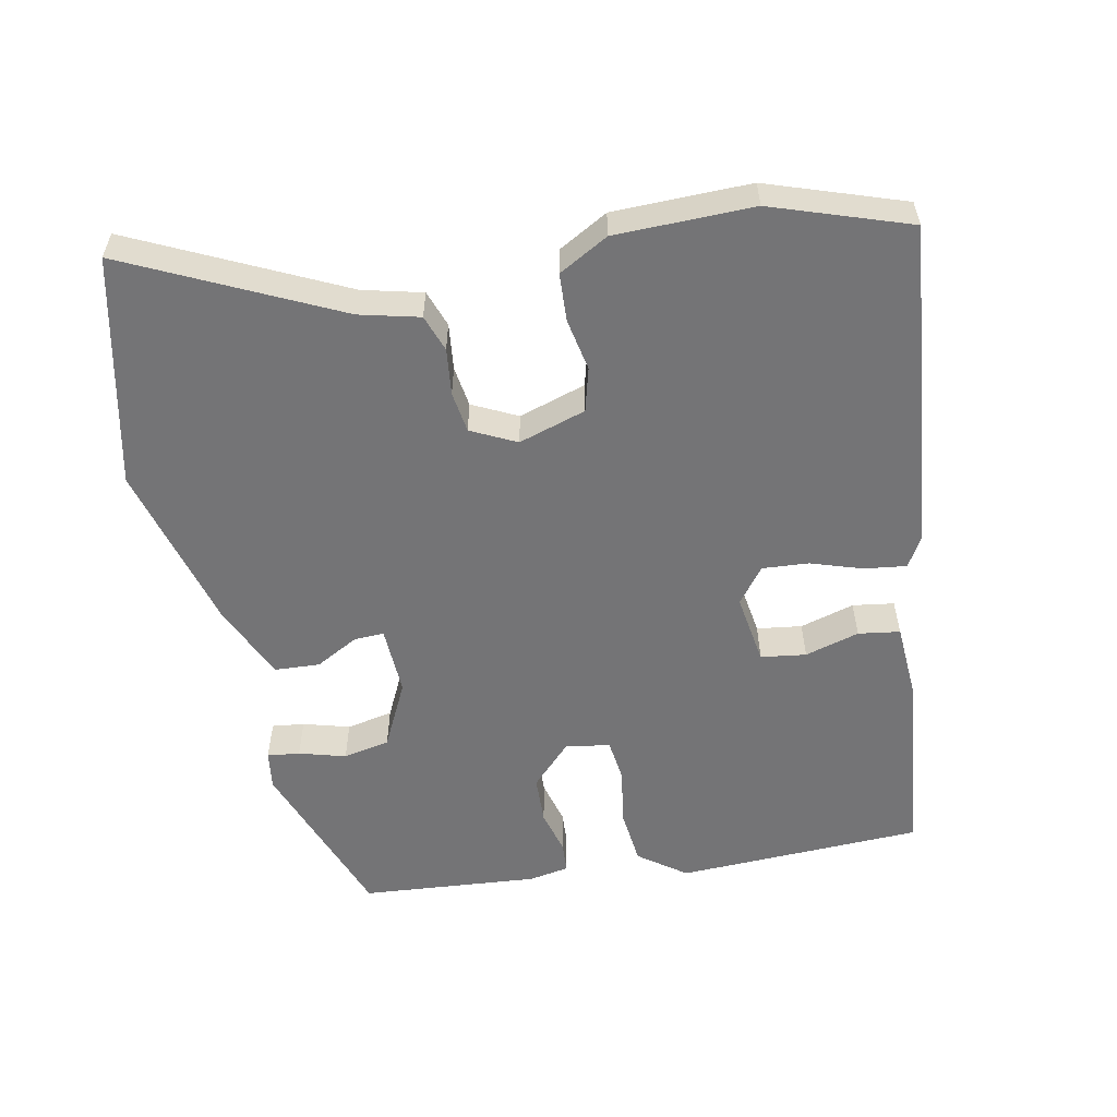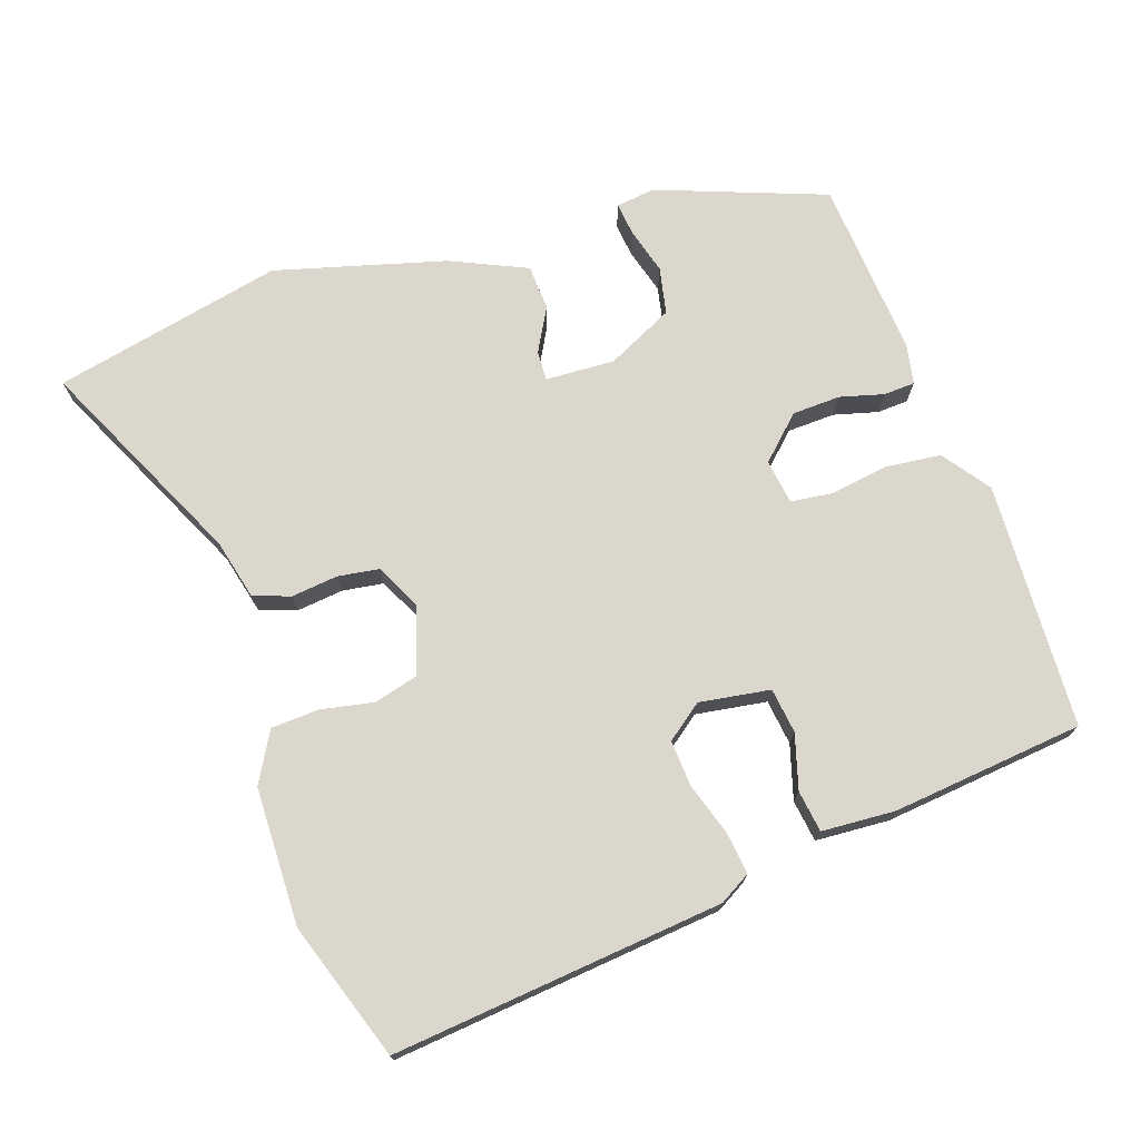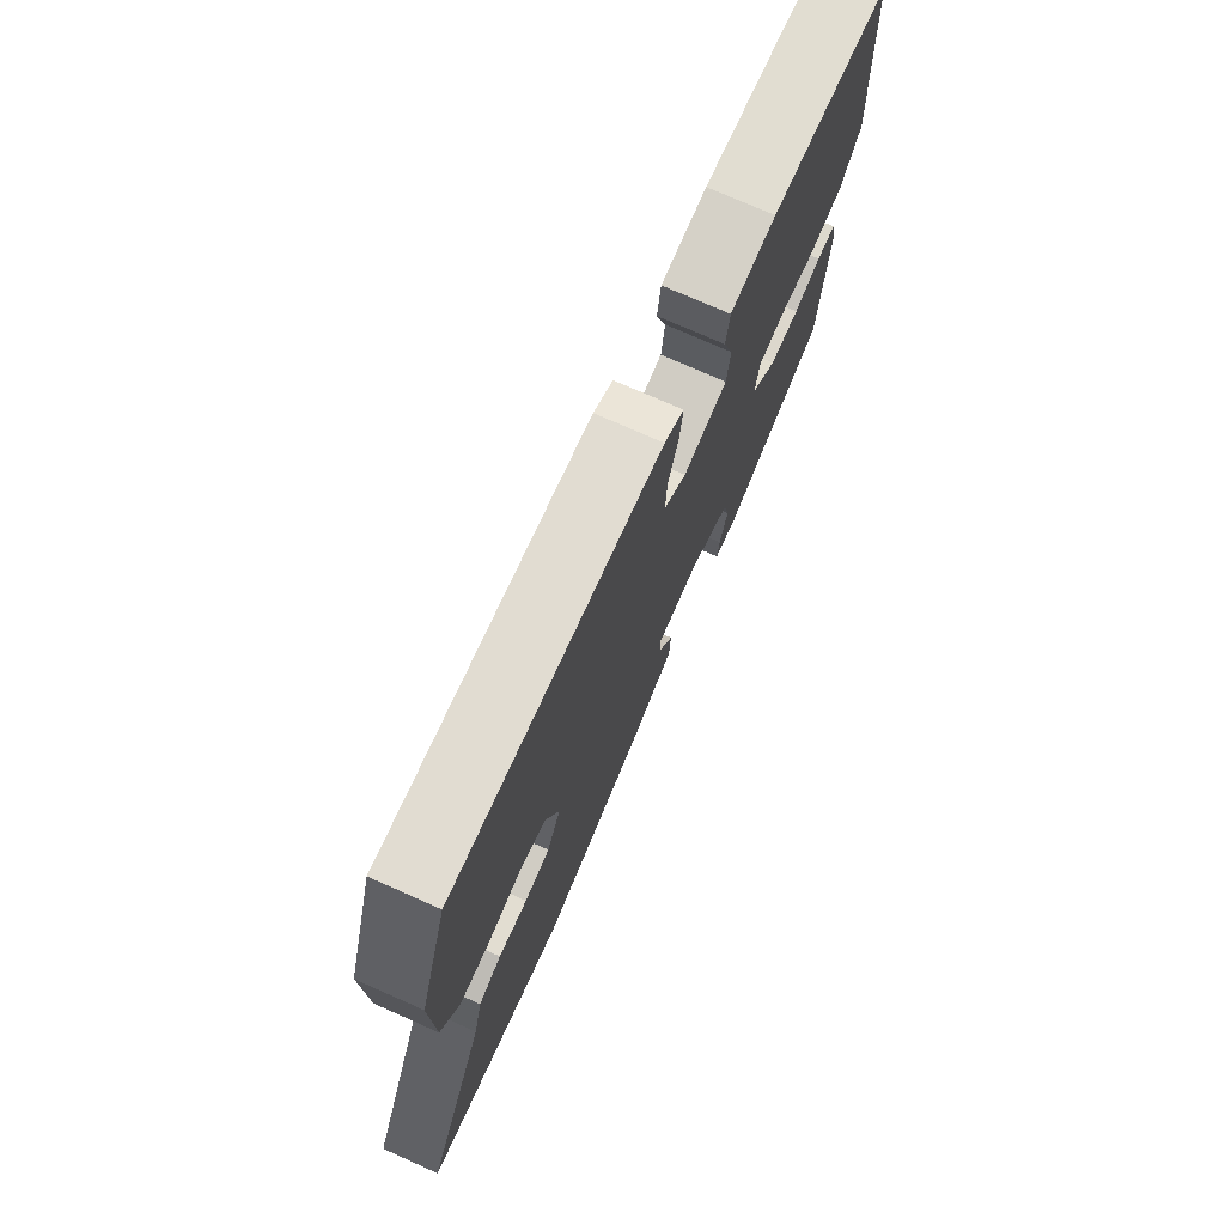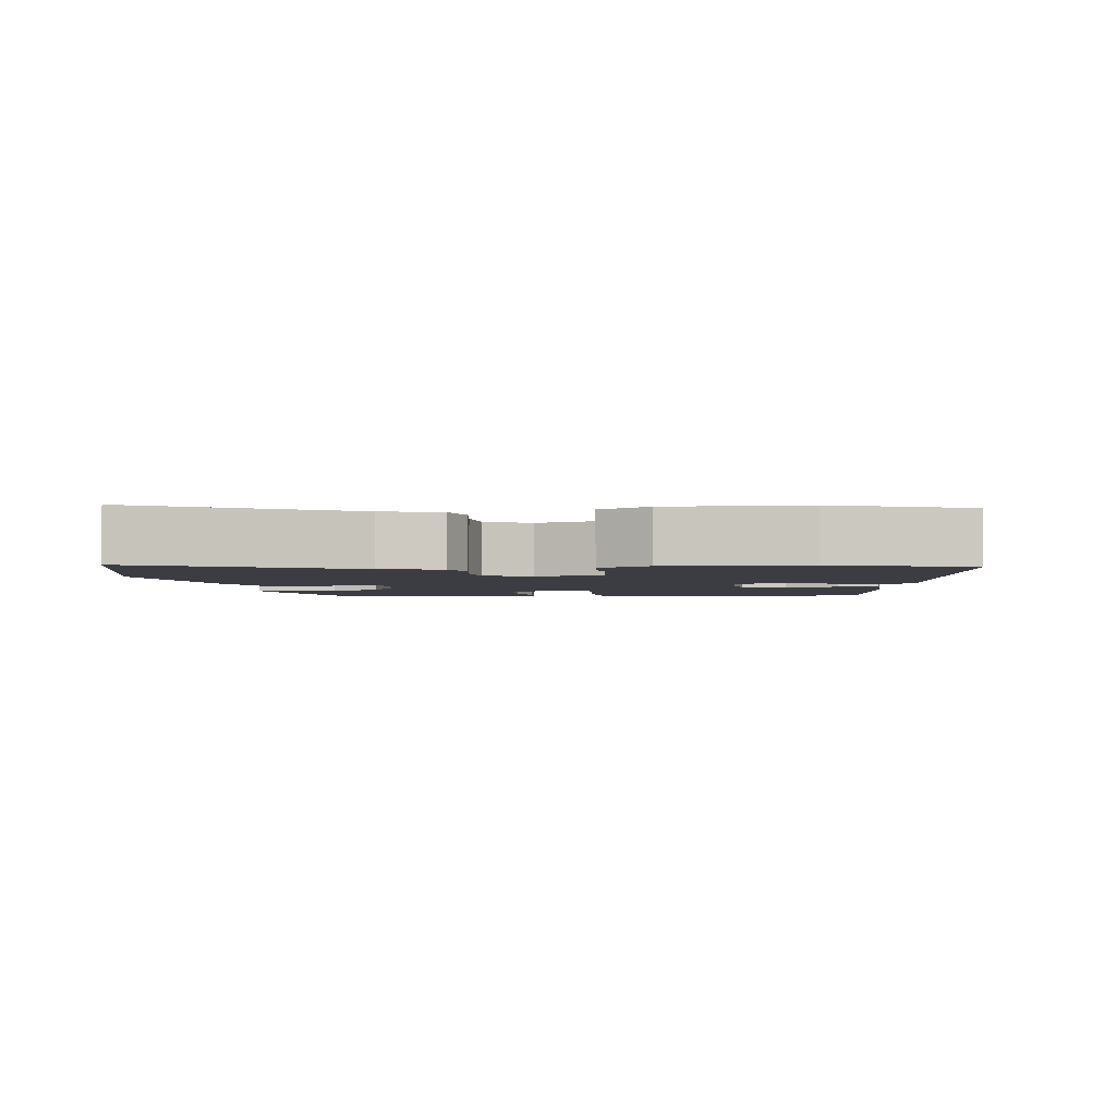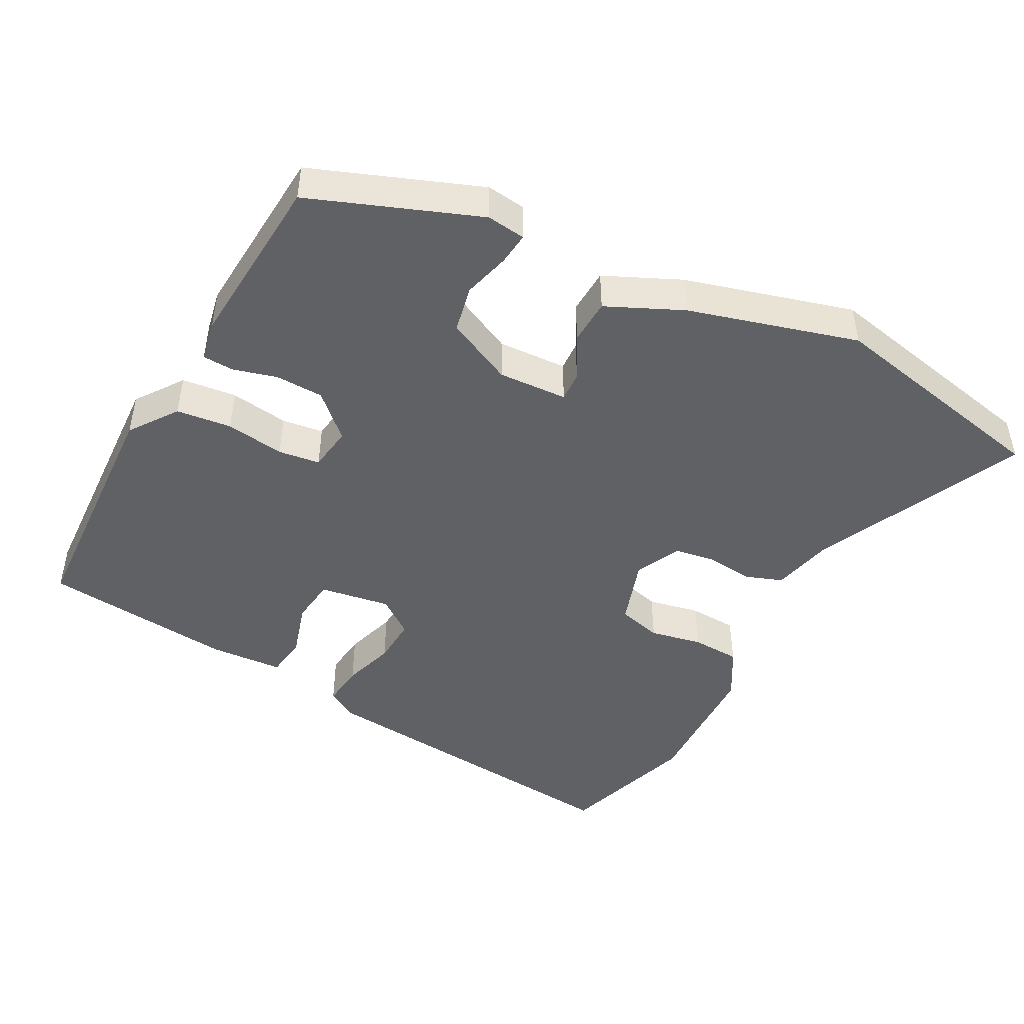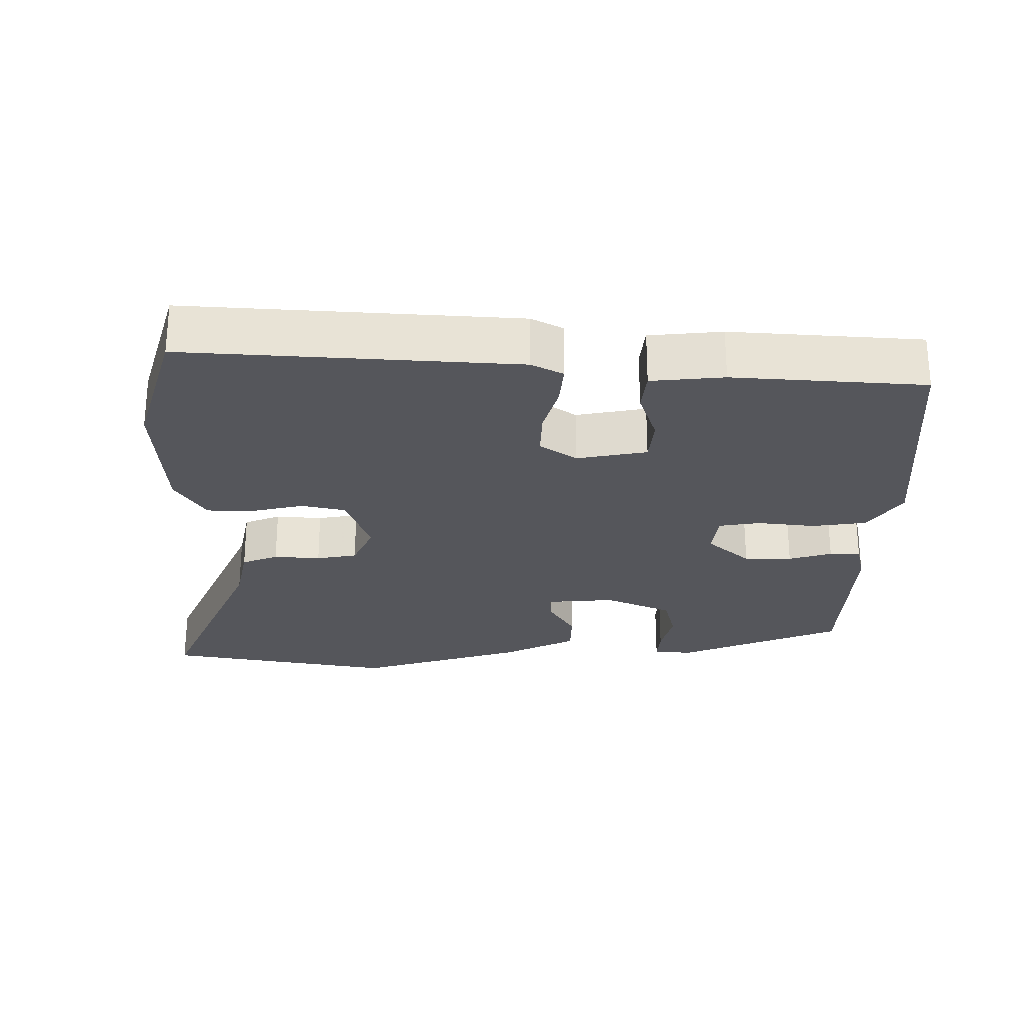
<metadata>
{"format":"obj","ext":"obj","renderer":"f3d","projection":"perspective","resolution":1024,"background":"white","views":[{"elev":-56.3,"azim":-79.2,"up":"+Y"},{"elev":73.3,"azim":-19.1,"up":"+Y"},{"elev":74.6,"azim":-66.1,"up":"+Z"},{"elev":-2.9,"azim":-84.7,"up":"+Y"},{"elev":-46.7,"azim":152.0,"up":"+Y"},{"elev":-26.3,"azim":1.4,"up":"+Y"}]}
</metadata>
<code>
v 0.514 0.07 0.442
v 0.531 0.07 0.094
v 0.483 0.07 0.027
v 0.405 0.07 0.018
v 0.322 0.07 0.03
v 0.263 0.07 0.022
v 0.254 0.07 -0.041
v 0.313 0.07 -0.097
v 0.381 0.07 -0.099
v 0.443 0.07 -0.082
v 0.487 0.07 -0.084
v 0.498 0.07 -0.141
v 0.48 0.07 -0.392
v 0.243 0.07 -0.482
v 0.188 0.07 -0.475
v 0.193 0.07 -0.429
v 0.211 0.07 -0.363
v 0.197 0.07 -0.297
v 0.103 0.07 -0.252
v 0.005 0.07 -0.257
v 0.007 0.07 -0.299
v 0.041 0.07 -0.36
v 0.038 0.07 -0.424
v -0.069 0.07 -0.473
v -0.308 0.07 -0.54
v -0.633 0.07 -0.472
v -0.494 0.07 -0.176
v -0.474 0.07 -0.091
v -0.422 0.07 -0.072
v -0.356 0.07 -0.079
v -0.298 0.07 -0.07
v -0.267 0.07 -0.006
v -0.298 0.07 0.089
v -0.36 0.07 0.105
v -0.434 0.07 0.09
v -0.502 0.07 0.093
v -0.542 0.07 0.163
v -0.547 0.07 0.358
v -0.483 0.07 0.552
v -0.015 0.07 0.508
v 0.029 0.07 0.483
v 0.022 0.07 0.423
v -0.001 0.07 0.35
v -0.005 0.07 0.284
v 0.046 0.07 0.246
v 0.146 0.07 0.262
v 0.154 0.07 0.326
v 0.131 0.07 0.403
v 0.139 0.07 0.462
v 0.243 0.07 0.469
v 0.514 0 0.442
v 0.531 0 0.094
v 0.483 0 0.027
v 0.405 0 0.018
v 0.322 0 0.03
v 0.263 0 0.022
v 0.254 0 -0.041
v 0.313 0 -0.097
v 0.381 0 -0.099
v 0.443 0 -0.082
v 0.487 0 -0.084
v 0.498 0 -0.141
v 0.48 0 -0.392
v 0.243 0 -0.482
v 0.188 0 -0.475
v 0.193 0 -0.429
v 0.211 0 -0.363
v 0.197 0 -0.297
v 0.103 0 -0.252
v 0.005 0 -0.257
v 0.007 0 -0.299
v 0.041 0 -0.36
v 0.038 0 -0.424
v -0.069 0 -0.473
v -0.308 0 -0.54
v -0.633 0 -0.472
v -0.494 0 -0.176
v -0.474 0 -0.091
v -0.422 0 -0.072
v -0.356 0 -0.079
v -0.298 0 -0.07
v -0.267 0 -0.006
v -0.298 0 0.089
v -0.36 0 0.105
v -0.434 0 0.09
v -0.502 0 0.093
v -0.542 0 0.163
v -0.547 0 0.358
v -0.483 0 0.552
v -0.015 0 0.508
v 0.029 0 0.483
v 0.022 0 0.423
v -0.001 0 0.35
v -0.005 0 0.284
v 0.046 0 0.246
v 0.146 0 0.262
v 0.154 0 0.326
v 0.131 0 0.403
v 0.139 0 0.462
v 0.243 0 0.469
f 3 4 5
f 2 3 5
f 1 2 5
f 50 1 5
f 49 50 5
f 48 49 5
f 47 48 5
f 46 47 5 6
f 45 46 6 7
f 44 45 7
f 41 42 43
f 40 41 43
f 39 40 43
f 38 39 43
f 37 38 43
f 36 37 43
f 35 36 43
f 34 35 43
f 33 34 43 44
f 32 33 44 7
f 27 28 29 30
f 27 30 31
f 26 27 31
f 25 26 31
f 24 25 31
f 23 24 31
f 22 23 31
f 21 22 31
f 20 21 31 32
f 15 16 17
f 14 15 17
f 13 14 17
f 12 13 17
f 11 12 17
f 10 11 17
f 9 10 17
f 8 9 17 18
f 32 7 8
f 20 32 8
f 19 20 8
f 8 18 19
f 55 54 53
f 55 53 52
f 55 52 51
f 55 51 100
f 55 100 99
f 55 99 98
f 55 98 97
f 56 55 97 96
f 57 56 96 95
f 57 95 94
f 93 92 91
f 93 91 90
f 93 90 89
f 93 89 88
f 93 88 87
f 93 87 86
f 93 86 85
f 93 85 84
f 94 93 84 83
f 57 94 83 82
f 80 79 78 77
f 81 80 77
f 81 77 76
f 81 76 75
f 81 75 74
f 81 74 73
f 81 73 72
f 81 72 71
f 82 81 71 70
f 67 66 65
f 67 65 64
f 67 64 63
f 67 63 62
f 67 62 61
f 67 61 60
f 67 60 59
f 68 67 59 58
f 58 57 82
f 58 82 70
f 58 70 69
f 69 68 58
f 1 51 52 2
f 2 52 53 3
f 3 53 54 4
f 4 54 55 5
f 5 55 56 6
f 6 56 57 7
f 7 57 58 8
f 8 58 59 9
f 9 59 60 10
f 10 60 61 11
f 11 61 62 12
f 12 62 63 13
f 13 63 64 14
f 14 64 65 15
f 15 65 66 16
f 16 66 67 17
f 17 67 68 18
f 18 68 69 19
f 19 69 70 20
f 20 70 71 21
f 21 71 72 22
f 22 72 73 23
f 23 73 74 24
f 24 74 75 25
f 25 75 76 26
f 26 76 77 27
f 27 77 78 28
f 28 78 79 29
f 29 79 80 30
f 30 80 81 31
f 31 81 82 32
f 32 82 83 33
f 33 83 84 34
f 34 84 85 35
f 35 85 86 36
f 36 86 87 37
f 37 87 88 38
f 38 88 89 39
f 39 89 90 40
f 40 90 91 41
f 41 91 92 42
f 42 92 93 43
f 43 93 94 44
f 44 94 95 45
f 45 95 96 46
f 46 96 97 47
f 47 97 98 48
f 48 98 99 49
f 49 99 100 50
f 50 100 51 1

</code>
